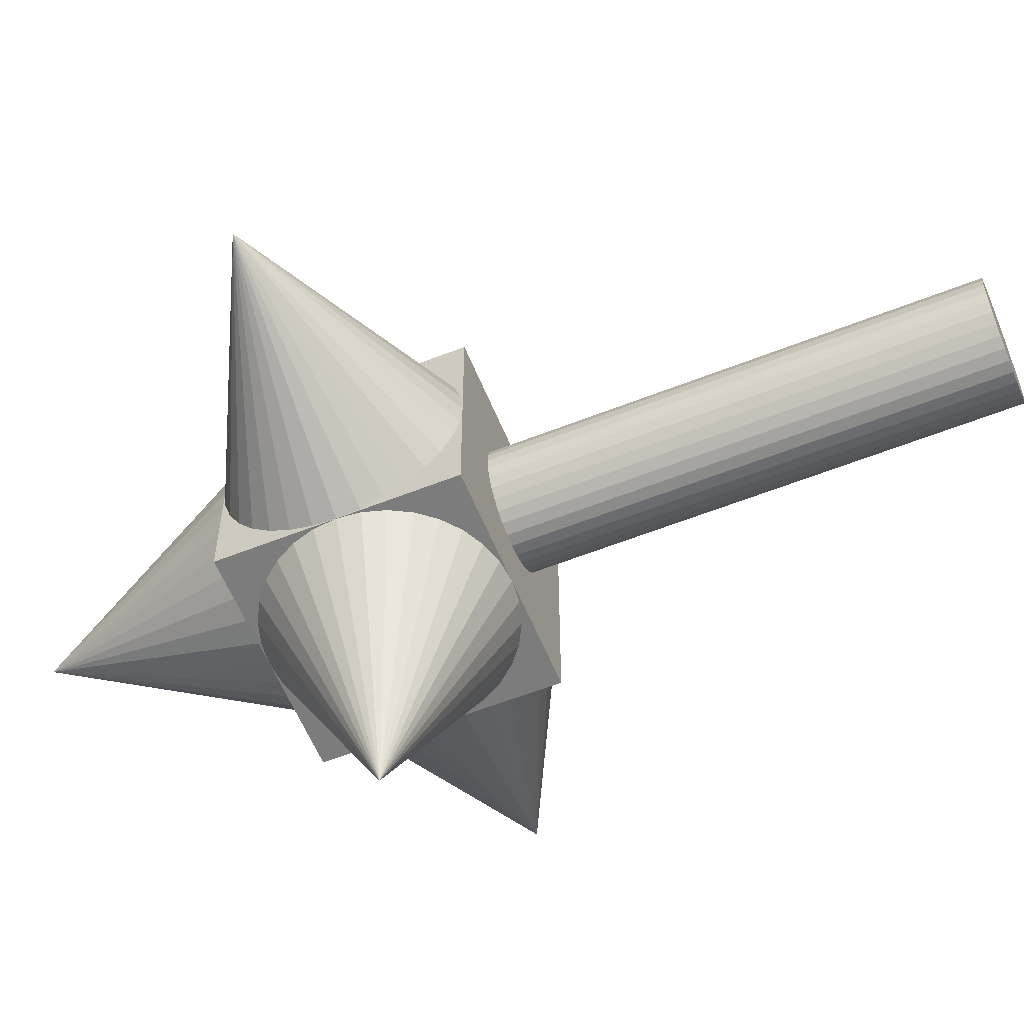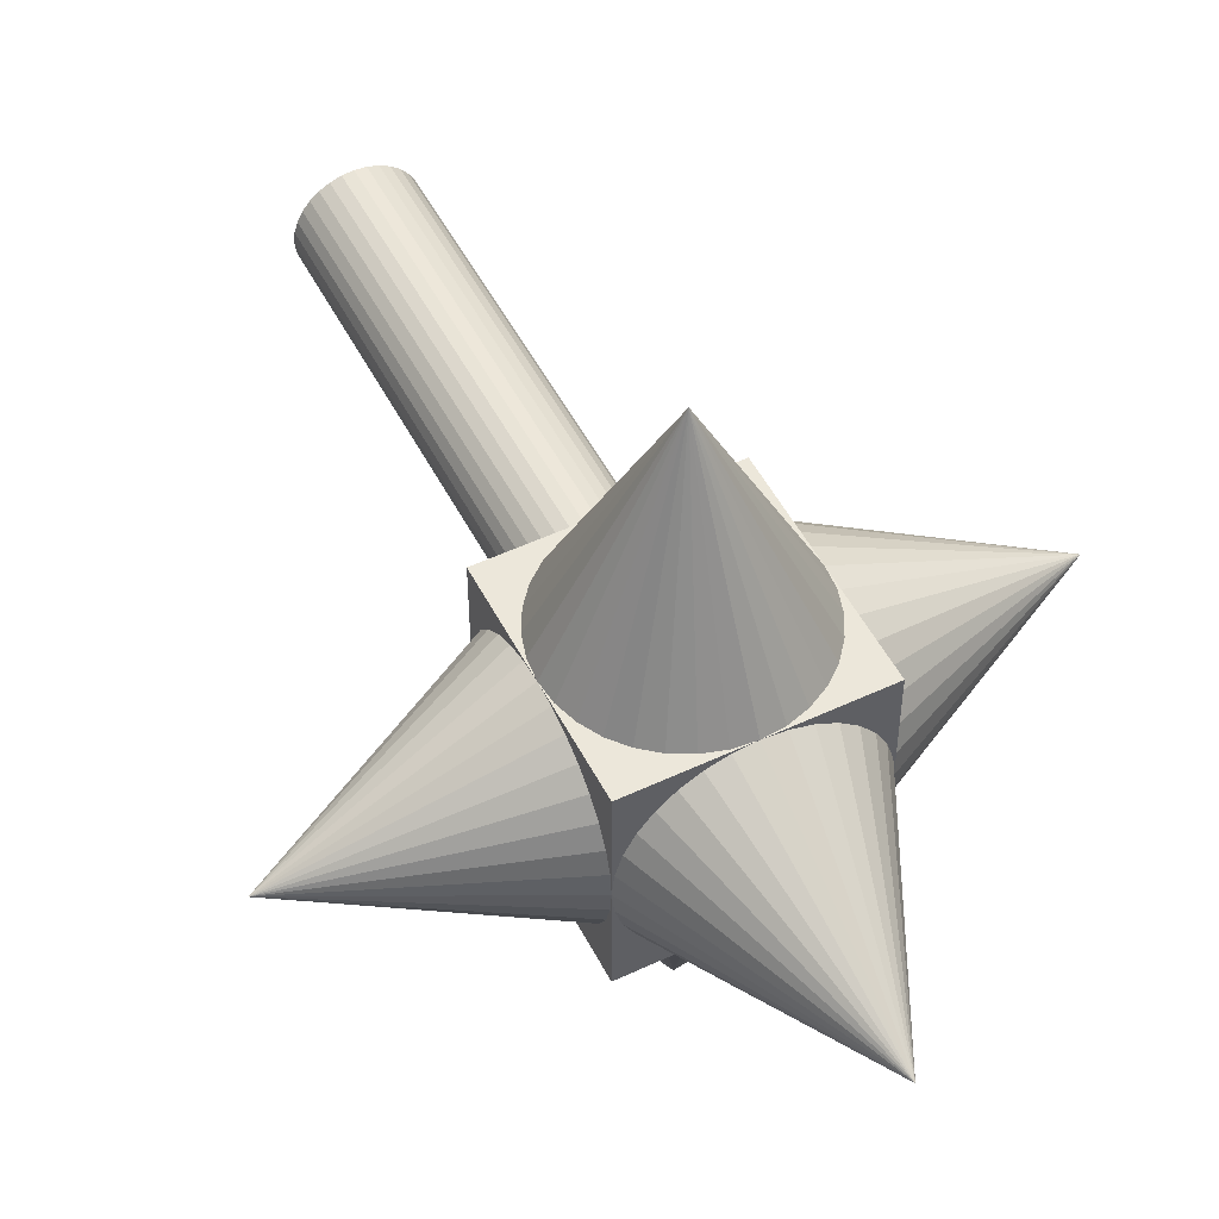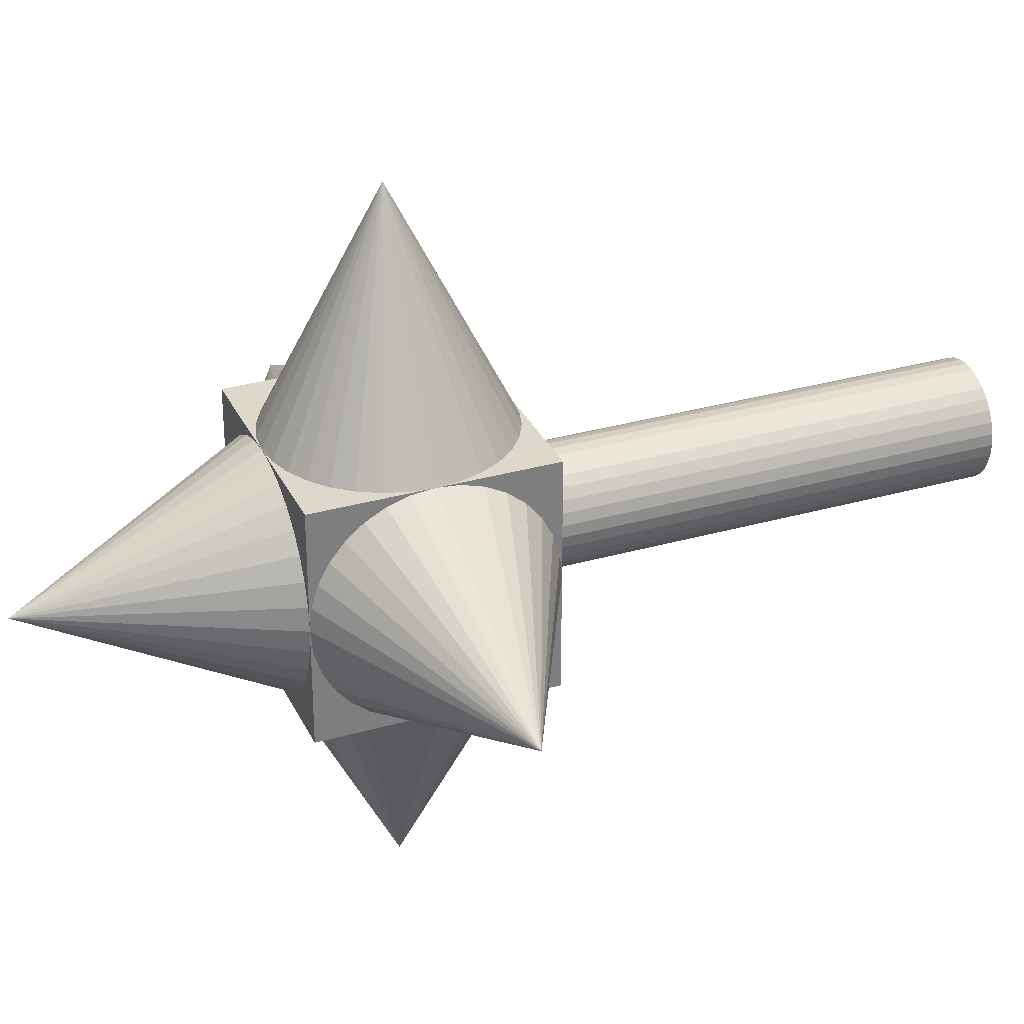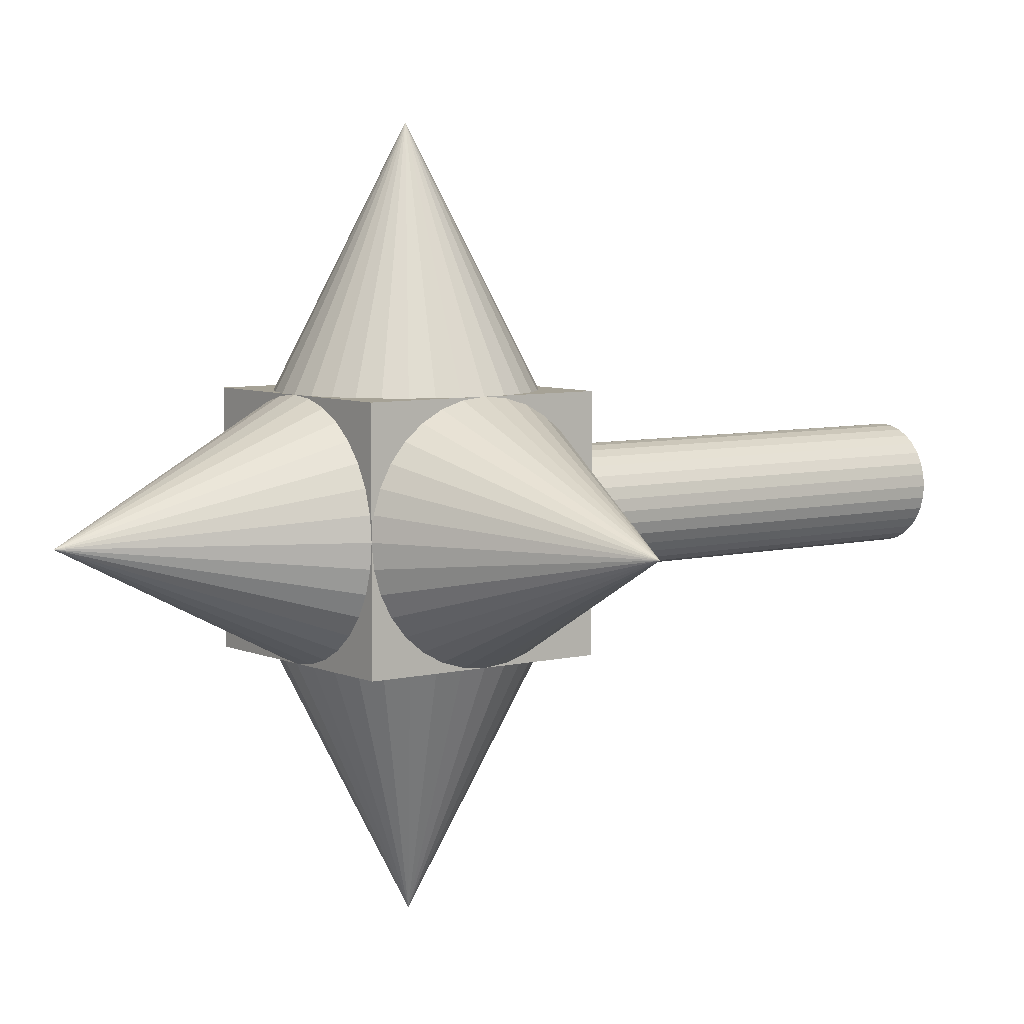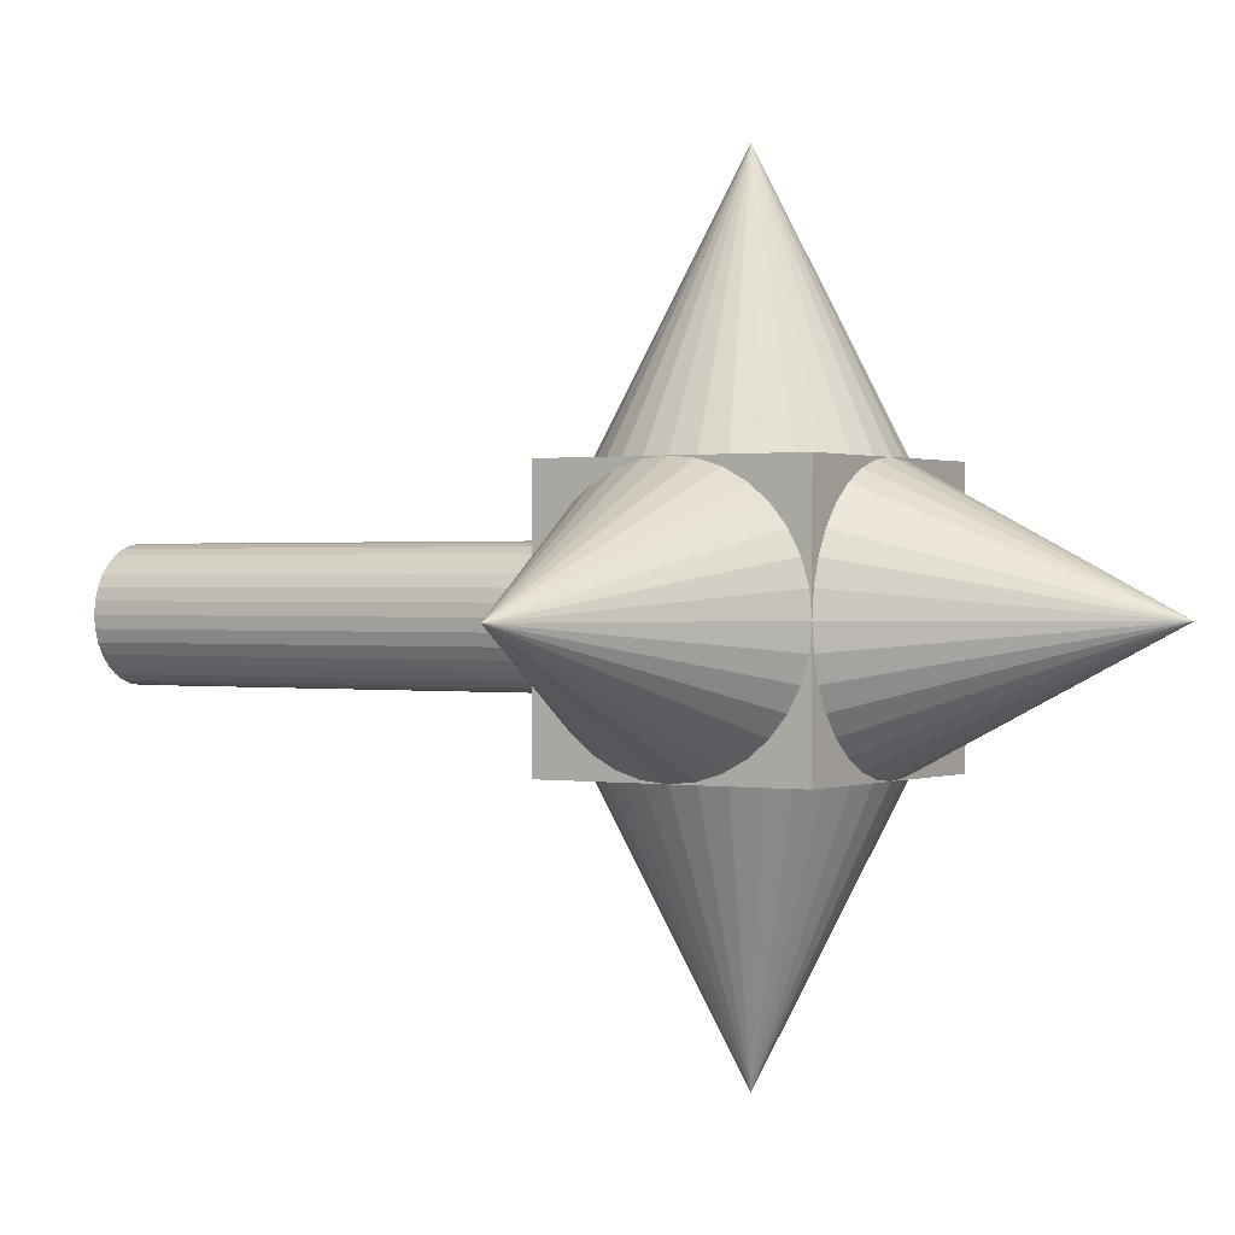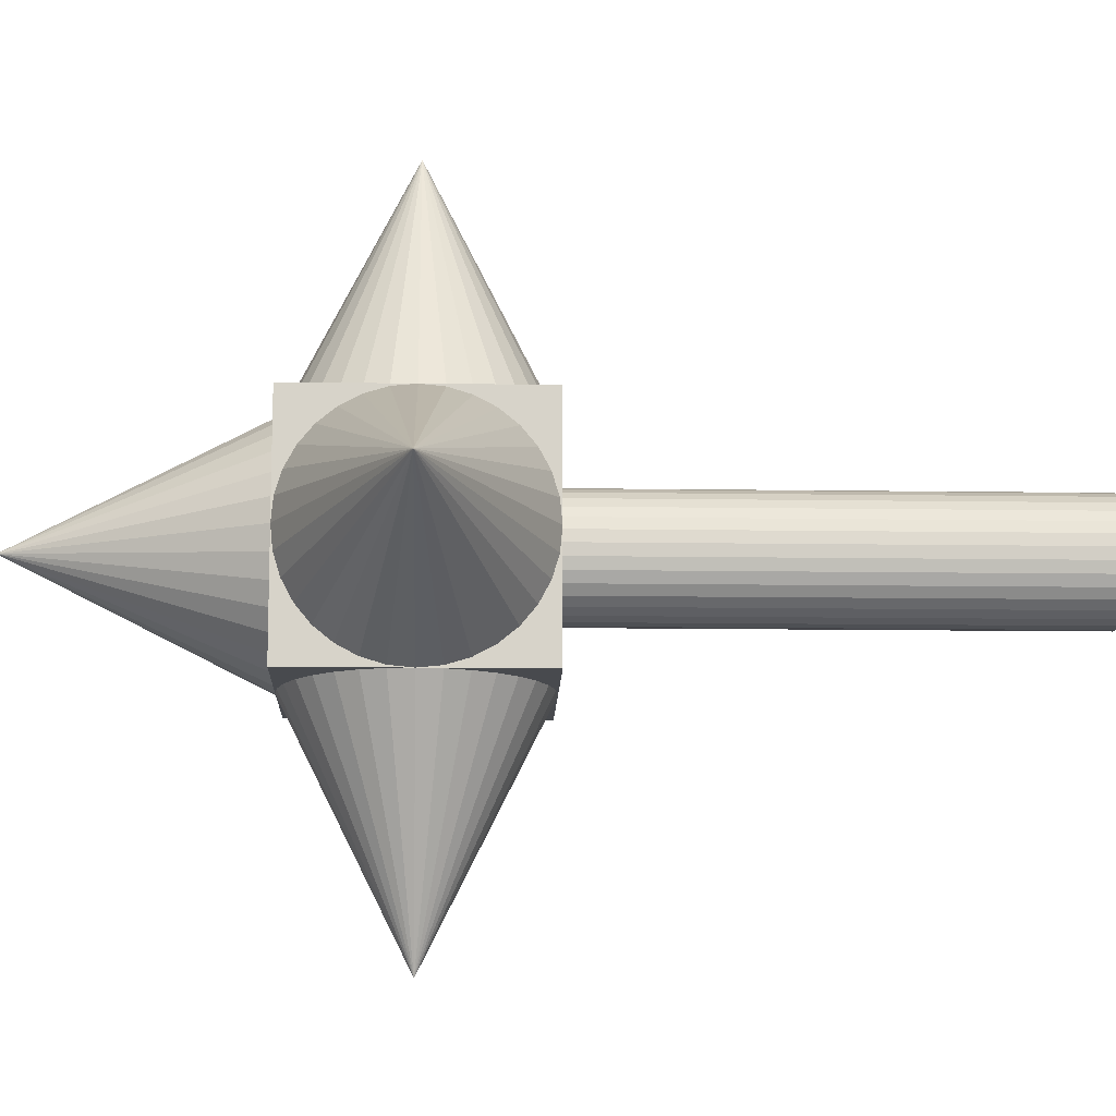
<metadata>
{"format":"obj","ext":"obj","renderer":"f3d","projection":"perspective","resolution":1024,"background":"white","views":[{"elev":-58.8,"azim":-67.8,"up":"+Z"},{"elev":51.8,"azim":153.1,"up":"+Z"},{"elev":31.4,"azim":-112.1,"up":"+Z"},{"elev":6.3,"azim":-126.9,"up":"+Z"},{"elev":0.6,"azim":122.4,"up":"+Z"},{"elev":-13.0,"azim":-91.9,"up":"+Z"}]}
</metadata>
<code>
o Cube
v -1 4.121 1
v -1 6.121 1
v -1 4.121 -1
v -1 6.121 -1
v 1 4.121 1
v 1 6.121 1
v 1 4.121 -1
v 1 6.121 -1
f 1 2 4 3
f 3 4 8 7
f 7 8 6 5
f 5 6 2 1
f 3 7 5 1
f 8 4 2 6
o Cone.001
v -1 5.121 -1
v -1 5.316 -0.9808
v -1 5.504 -0.9239
v -1 5.676 -0.8315
v -1 5.828 -0.7071
v -1 5.952 -0.5556
v -1 6.045 -0.3827
v -1 6.102 -0.1951
v -1 6.121 0
v -1 6.102 0.1951
v -1 6.045 0.3827
v -1 5.952 0.5556
v -1 5.828 0.7071
v -1 5.676 0.8315
v -1 5.504 0.9239
v -1 5.316 0.9808
v -1 5.121 1
v -1 4.926 0.9808
v -1 4.738 0.9239
v -1 4.565 0.8315
v -1 4.414 0.7071
v -1 4.289 0.5556
v -1 4.197 0.3827
v -1 4.14 0.1951
v -1 4.121 0
v -1 4.14 -0.1951
v -1 4.197 -0.3827
v -1 4.289 -0.5556
v -1 4.414 -0.7071
v -1 4.565 -0.8315
v -1 4.738 -0.9239
v -1 4.926 -0.9808
v -3 5.121 0
f 9 41 10
f 10 41 11
f 11 41 12
f 12 41 13
f 13 41 14
f 14 41 15
f 15 41 16
f 16 41 17
f 17 41 18
f 18 41 19
f 19 41 20
f 20 41 21
f 21 41 22
f 22 41 23
f 23 41 24
f 24 41 25
f 25 41 26
f 26 41 27
f 27 41 28
f 28 41 29
f 29 41 30
f 30 41 31
f 31 41 32
f 32 41 33
f 33 41 34
f 34 41 35
f 35 41 36
f 36 41 37
f 37 41 38
f 38 41 39
f 9 10 11 12 13 14 15 16 17 18 19 20 21 22 23 24 25 26 27 28 29 30 31 32 33 34 35 36 37 38 39 40
f 39 41 40
f 40 41 9
o Cone.002
v 0 4.121 -1
v 0.1951 4.14 -1
v 0.3827 4.197 -1
v 0.5556 4.289 -1
v 0.7071 4.414 -1
v 0.8315 4.565 -1
v 0.9239 4.738 -1
v 0.9808 4.926 -1
v 1 5.121 -1
v 0.9808 5.316 -1
v 0.9239 5.504 -1
v 0.8315 5.676 -1
v 0.7071 5.828 -1
v 0.5556 5.952 -1
v 0.3827 6.045 -1
v 0.1951 6.102 -1
v 0 6.121 -1
v -0.1951 6.102 -1
v -0.3827 6.045 -1
v -0.5556 5.952 -1
v -0.7071 5.828 -1
v -0.8315 5.676 -1
v -0.9239 5.504 -1
v -0.9808 5.316 -1
v -1 5.121 -1
v -0.9808 4.926 -1
v -0.9239 4.738 -1
v -0.8315 4.565 -1
v -0.7071 4.414 -1
v -0.5556 4.289 -1
v -0.3827 4.197 -1
v -0.1951 4.14 -1
v 0 5.121 -3
f 42 74 43
f 43 74 44
f 44 74 45
f 45 74 46
f 46 74 47
f 47 74 48
f 48 74 49
f 49 74 50
f 50 74 51
f 51 74 52
f 52 74 53
f 53 74 54
f 54 74 55
f 55 74 56
f 56 74 57
f 57 74 58
f 58 74 59
f 59 74 60
f 60 74 61
f 61 74 62
f 62 74 63
f 63 74 64
f 64 74 65
f 65 74 66
f 66 74 67
f 67 74 68
f 68 74 69
f 69 74 70
f 70 74 71
f 71 74 72
f 42 43 44 45 46 47 48 49 50 51 52 53 54 55 56 57 58 59 60 61 62 63 64 65 66 67 68 69 70 71 72 73
f 72 74 73
f 73 74 42
o Cone.003
v 1 5.121 -1
v 1 4.926 -0.9808
v 1 4.738 -0.9239
v 1 4.565 -0.8315
v 1 4.414 -0.7071
v 1 4.289 -0.5556
v 1 4.197 -0.3827
v 1 4.14 -0.1951
v 1 4.121 0
v 1 4.14 0.1951
v 1 4.197 0.3827
v 1 4.289 0.5556
v 1 4.414 0.7071
v 1 4.565 0.8315
v 1 4.738 0.9239
v 1 4.926 0.9808
v 1 5.121 1
v 1 5.316 0.9808
v 1 5.504 0.9239
v 1 5.676 0.8315
v 1 5.828 0.7071
v 1 5.952 0.5556
v 1 6.045 0.3827
v 1 6.102 0.1951
v 1 6.121 0
v 1 6.102 -0.1951
v 1 6.045 -0.3827
v 1 5.952 -0.5556
v 1 5.828 -0.7071
v 1 5.676 -0.8315
v 1 5.504 -0.9239
v 1 5.316 -0.9808
v 3 5.121 0
f 75 107 76
f 76 107 77
f 77 107 78
f 78 107 79
f 79 107 80
f 80 107 81
f 81 107 82
f 82 107 83
f 83 107 84
f 84 107 85
f 85 107 86
f 86 107 87
f 87 107 88
f 88 107 89
f 89 107 90
f 90 107 91
f 91 107 92
f 92 107 93
f 93 107 94
f 94 107 95
f 95 107 96
f 96 107 97
f 97 107 98
f 98 107 99
f 99 107 100
f 100 107 101
f 101 107 102
f 102 107 103
f 103 107 104
f 104 107 105
f 75 76 77 78 79 80 81 82 83 84 85 86 87 88 89 90 91 92 93 94 95 96 97 98 99 100 101 102 103 104 105 106
f 105 107 106
f 106 107 75
o Cone.004
v 0 6.121 -1
v 0.1951 6.121 -0.9808
v 0.3827 6.121 -0.9239
v 0.5556 6.121 -0.8315
v 0.7071 6.121 -0.7071
v 0.8315 6.121 -0.5556
v 0.9239 6.121 -0.3827
v 0.9808 6.121 -0.1951
v 1 6.121 0
v 0.9808 6.121 0.1951
v 0.9239 6.121 0.3827
v 0.8315 6.121 0.5556
v 0.7071 6.121 0.7071
v 0.5556 6.121 0.8315
v 0.3827 6.121 0.9239
v 0.1951 6.121 0.9808
v 0 6.121 1
v -0.1951 6.121 0.9808
v -0.3827 6.121 0.9239
v -0.5556 6.121 0.8315
v -0.7071 6.121 0.7071
v -0.8315 6.121 0.5556
v -0.9239 6.121 0.3827
v -0.9808 6.121 0.1951
v -1 6.121 0
v -0.9808 6.121 -0.1951
v -0.9239 6.121 -0.3827
v -0.8315 6.121 -0.5556
v -0.7071 6.121 -0.7071
v -0.5556 6.121 -0.8315
v -0.3827 6.121 -0.9239
v -0.1951 6.121 -0.9808
v 0 8.121 0
f 108 140 109
f 109 140 110
f 110 140 111
f 111 140 112
f 112 140 113
f 113 140 114
f 114 140 115
f 115 140 116
f 116 140 117
f 117 140 118
f 118 140 119
f 119 140 120
f 120 140 121
f 121 140 122
f 122 140 123
f 123 140 124
f 124 140 125
f 125 140 126
f 126 140 127
f 127 140 128
f 128 140 129
f 129 140 130
f 130 140 131
f 131 140 132
f 132 140 133
f 133 140 134
f 134 140 135
f 135 140 136
f 136 140 137
f 137 140 138
f 108 109 110 111 112 113 114 115 116 117 118 119 120 121 122 123 124 125 126 127 128 129 130 131 132 133 134 135 136 137 138 139
f 138 140 139
f 139 140 108
o Cone.005
v 0 6.121 1
v 0.1951 6.102 1
v 0.3827 6.045 1
v 0.5556 5.952 1
v 0.7071 5.828 1
v 0.8315 5.676 1
v 0.9239 5.504 1
v 0.9808 5.316 1
v 1 5.121 1
v 0.9808 4.926 1
v 0.9239 4.738 1
v 0.8315 4.565 1
v 0.7071 4.414 1
v 0.5556 4.289 1
v 0.3827 4.197 1
v 0.1951 4.14 1
v 0 4.121 1
v -0.1951 4.14 1
v -0.3827 4.197 1
v -0.5556 4.289 1
v -0.7071 4.414 1
v -0.8315 4.565 1
v -0.9239 4.738 1
v -0.9808 4.926 1
v -1 5.121 1
v -0.9808 5.316 1
v -0.9239 5.504 1
v -0.8315 5.676 1
v -0.7071 5.828 1
v -0.5556 5.952 1
v -0.3827 6.045 1
v -0.1951 6.102 1
v 0 5.121 3
f 141 173 142
f 142 173 143
f 143 173 144
f 144 173 145
f 145 173 146
f 146 173 147
f 147 173 148
f 148 173 149
f 149 173 150
f 150 173 151
f 151 173 152
f 152 173 153
f 153 173 154
f 154 173 155
f 155 173 156
f 156 173 157
f 157 173 158
f 158 173 159
f 159 173 160
f 160 173 161
f 161 173 162
f 162 173 163
f 163 173 164
f 164 173 165
f 165 173 166
f 166 173 167
f 167 173 168
f 168 173 169
f 169 173 170
f 170 173 171
f 141 142 143 144 145 146 147 148 149 150 151 152 153 154 155 156 157 158 159 160 161 162 163 164 165 166 167 168 169 170 171 172
f 171 173 172
f 172 173 141
o Cylinder
v 0 0.1208 -0.5
v 0 4.121 -0.5
v 0.09755 0.1208 -0.4904
v 0.09755 4.121 -0.4904
v 0.1913 0.1208 -0.4619
v 0.1913 4.121 -0.4619
v 0.2778 0.1208 -0.4157
v 0.2778 4.121 -0.4157
v 0.3536 0.1208 -0.3536
v 0.3536 4.121 -0.3536
v 0.4157 0.1208 -0.2778
v 0.4157 4.121 -0.2778
v 0.4619 0.1208 -0.1913
v 0.4619 4.121 -0.1913
v 0.4904 0.1208 -0.09755
v 0.4904 4.121 -0.09755
v 0.5 0.1208 0
v 0.5 4.121 0
v 0.4904 0.1208 0.09755
v 0.4904 4.121 0.09755
v 0.4619 0.1208 0.1913
v 0.4619 4.121 0.1913
v 0.4157 0.1208 0.2778
v 0.4157 4.121 0.2778
v 0.3536 0.1208 0.3536
v 0.3536 4.121 0.3536
v 0.2778 0.1208 0.4157
v 0.2778 4.121 0.4157
v 0.1913 0.1208 0.4619
v 0.1913 4.121 0.4619
v 0.09755 0.1208 0.4904
v 0.09755 4.121 0.4904
v 0 0.1208 0.5
v 0 4.121 0.5
v -0.09755 0.1208 0.4904
v -0.09755 4.121 0.4904
v -0.1913 0.1208 0.4619
v -0.1913 4.121 0.4619
v -0.2778 0.1208 0.4157
v -0.2778 4.121 0.4157
v -0.3536 0.1208 0.3536
v -0.3536 4.121 0.3536
v -0.4157 0.1208 0.2778
v -0.4157 4.121 0.2778
v -0.4619 0.1208 0.1913
v -0.4619 4.121 0.1913
v -0.4904 0.1208 0.09755
v -0.4904 4.121 0.09755
v -0.5 0.1208 0
v -0.5 4.121 0
v -0.4904 0.1208 -0.09755
v -0.4904 4.121 -0.09755
v -0.4619 0.1208 -0.1913
v -0.4619 4.121 -0.1913
v -0.4157 0.1208 -0.2778
v -0.4157 4.121 -0.2778
v -0.3536 0.1208 -0.3536
v -0.3536 4.121 -0.3536
v -0.2778 0.1208 -0.4157
v -0.2778 4.121 -0.4157
v -0.1913 0.1208 -0.4619
v -0.1913 4.121 -0.4619
v -0.09755 0.1208 -0.4904
v -0.09755 4.121 -0.4904
f 174 175 177 176
f 176 177 179 178
f 178 179 181 180
f 180 181 183 182
f 182 183 185 184
f 184 185 187 186
f 186 187 189 188
f 188 189 191 190
f 190 191 193 192
f 192 193 195 194
f 194 195 197 196
f 196 197 199 198
f 198 199 201 200
f 200 201 203 202
f 202 203 205 204
f 204 205 207 206
f 206 207 209 208
f 208 209 211 210
f 210 211 213 212
f 212 213 215 214
f 214 215 217 216
f 216 217 219 218
f 218 219 221 220
f 220 221 223 222
f 222 223 225 224
f 224 225 227 226
f 226 227 229 228
f 228 229 231 230
f 230 231 233 232
f 232 233 235 234
f 177 175 237 235 233 231 229 227 225 223 221 219 217 215 213 211 209 207 205 203 201 199 197 195 193 191 189 187 185 183 181 179
f 234 235 237 236
f 236 237 175 174
f 174 176 178 180 182 184 186 188 190 192 194 196 198 200 202 204 206 208 210 212 214 216 218 220 222 224 226 228 230 232 234 236

</code>
